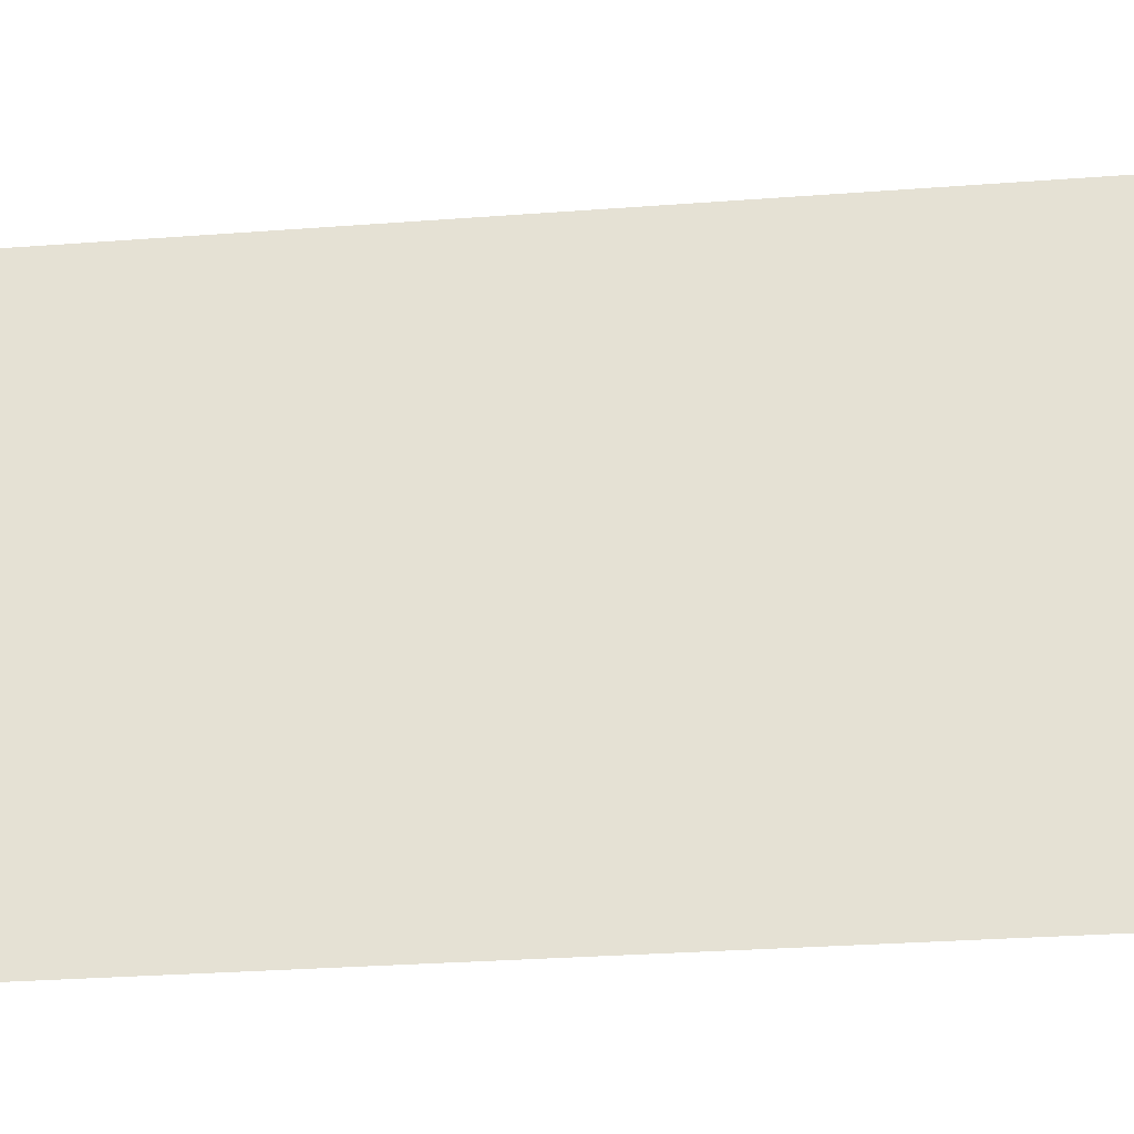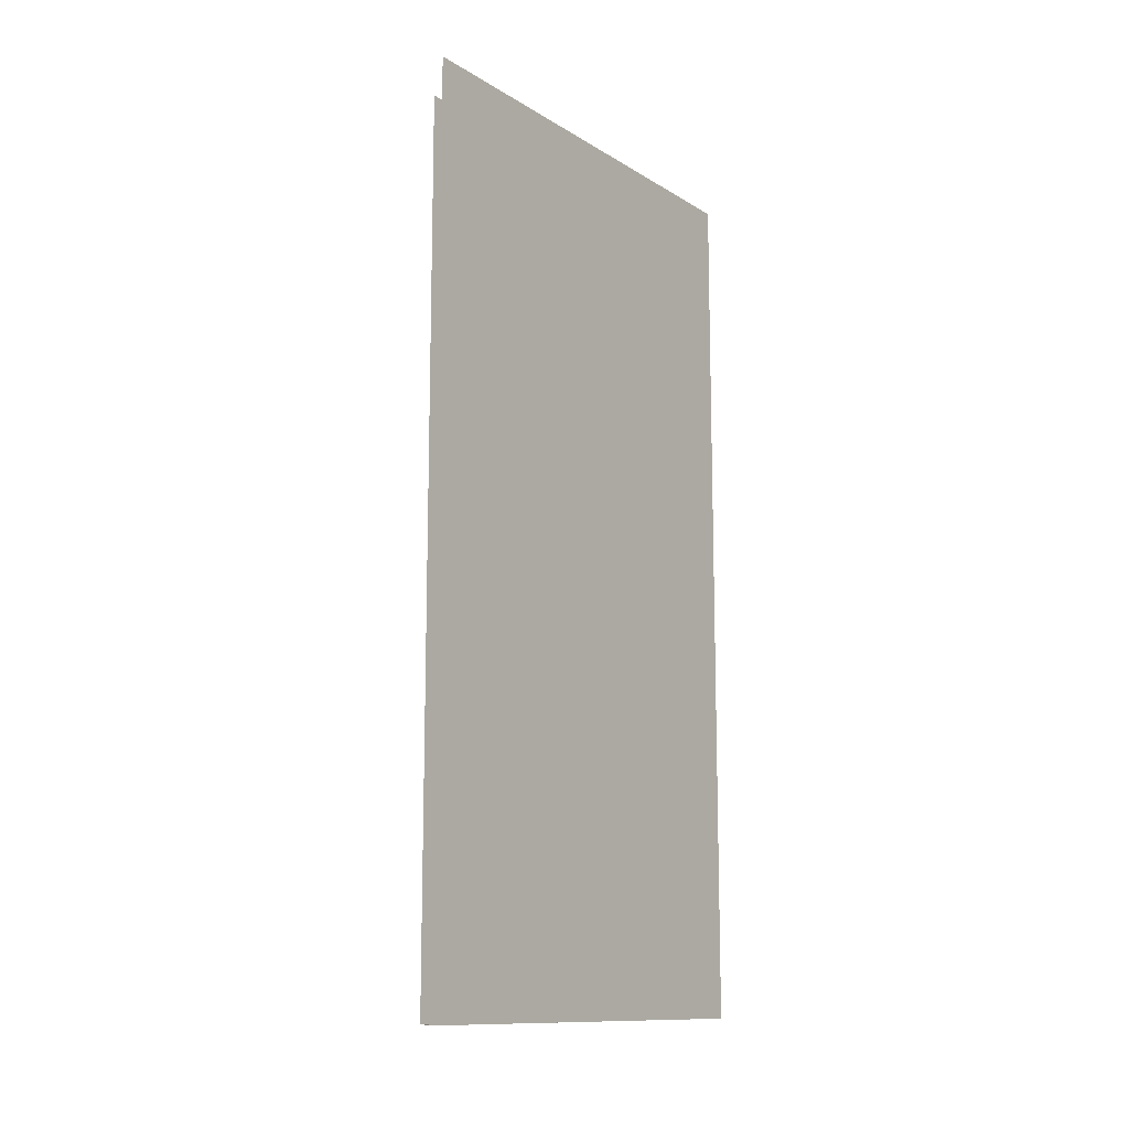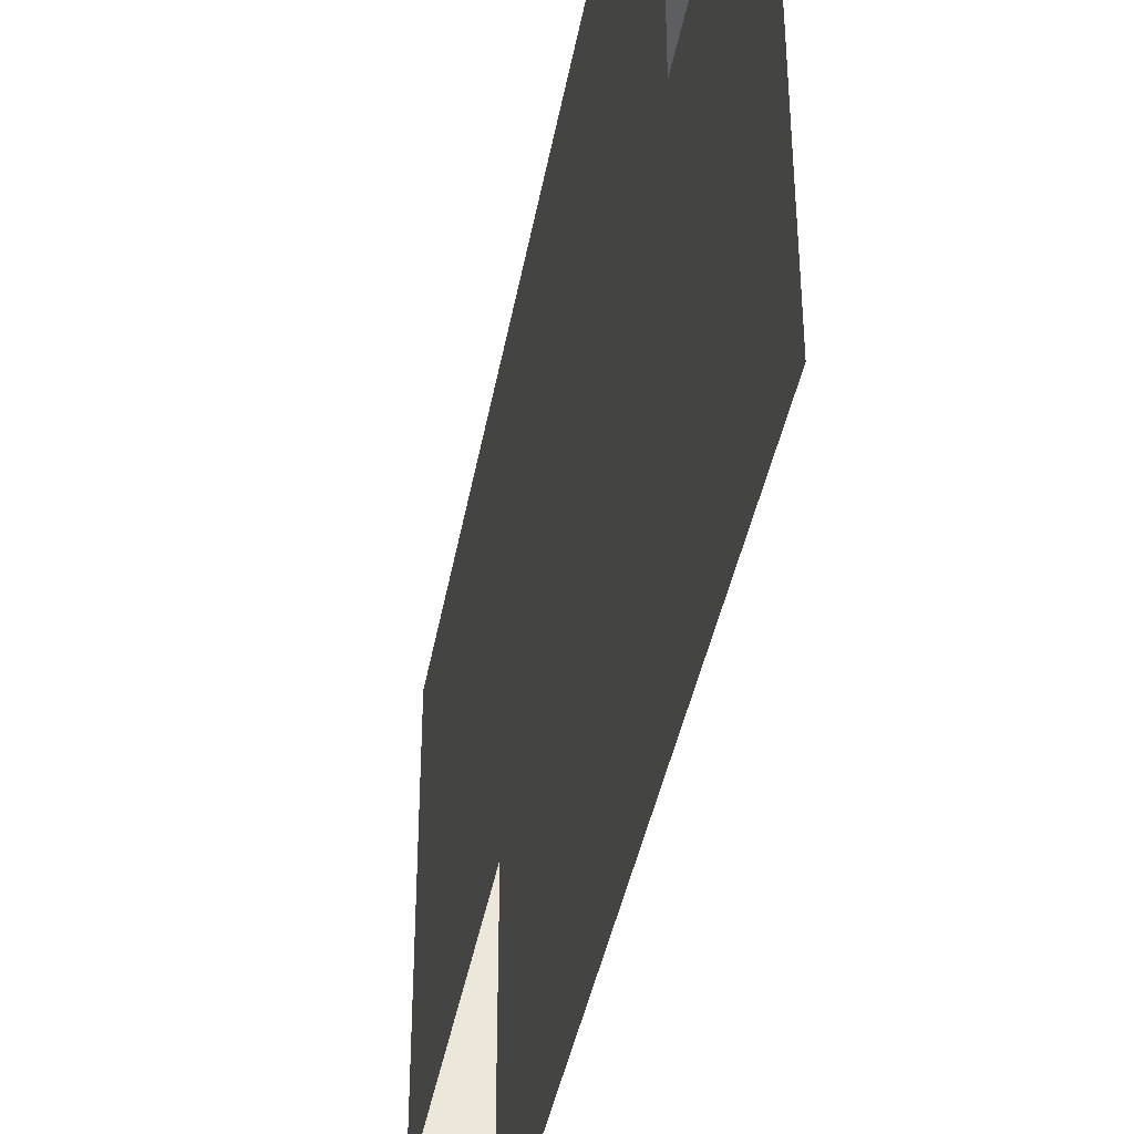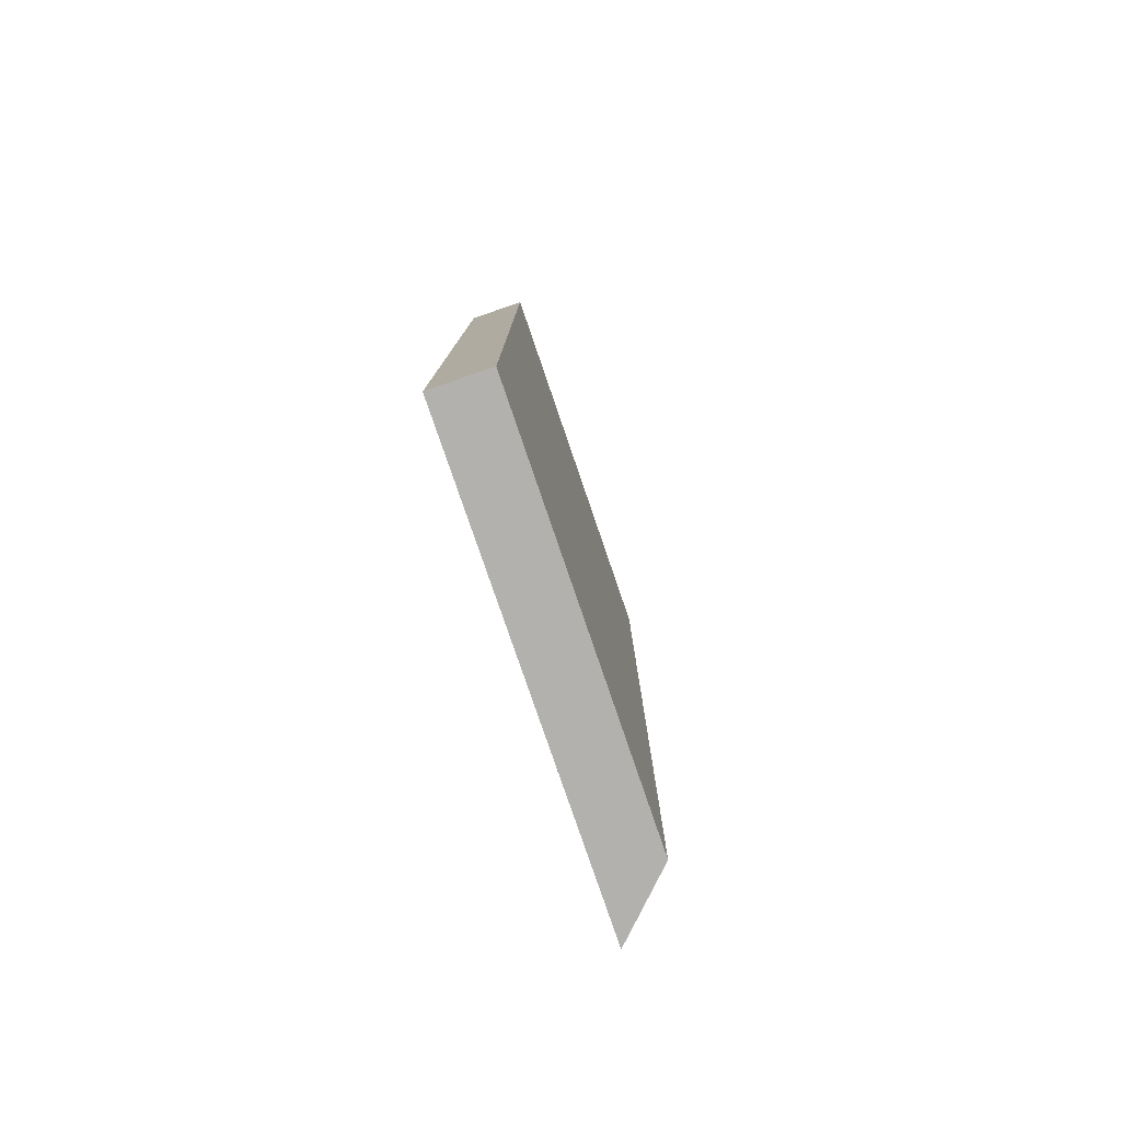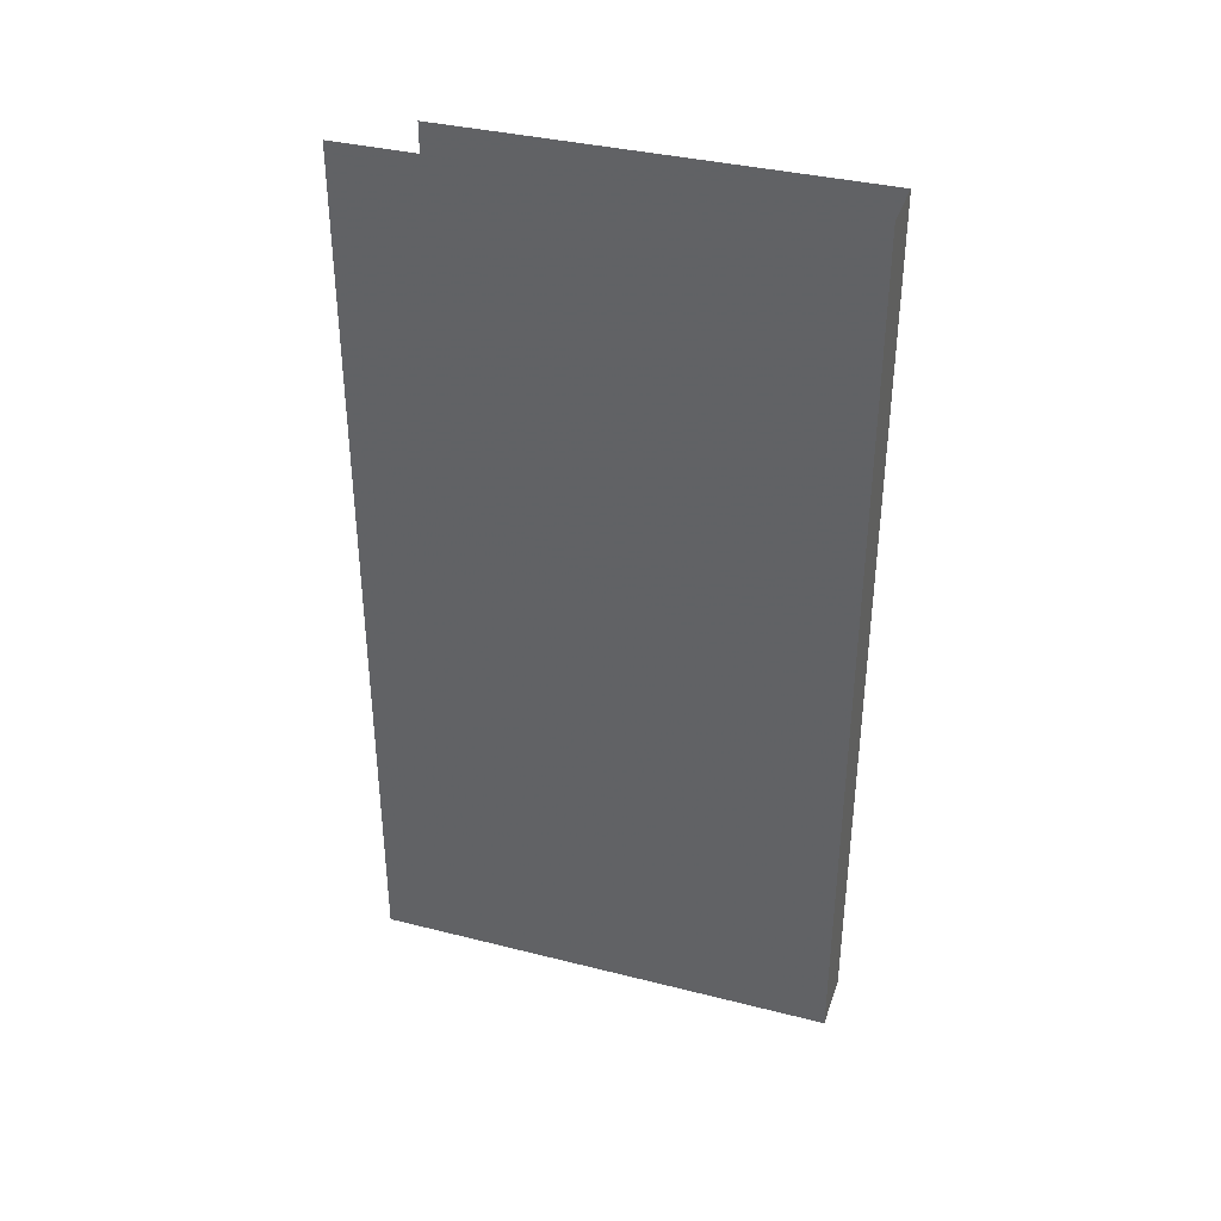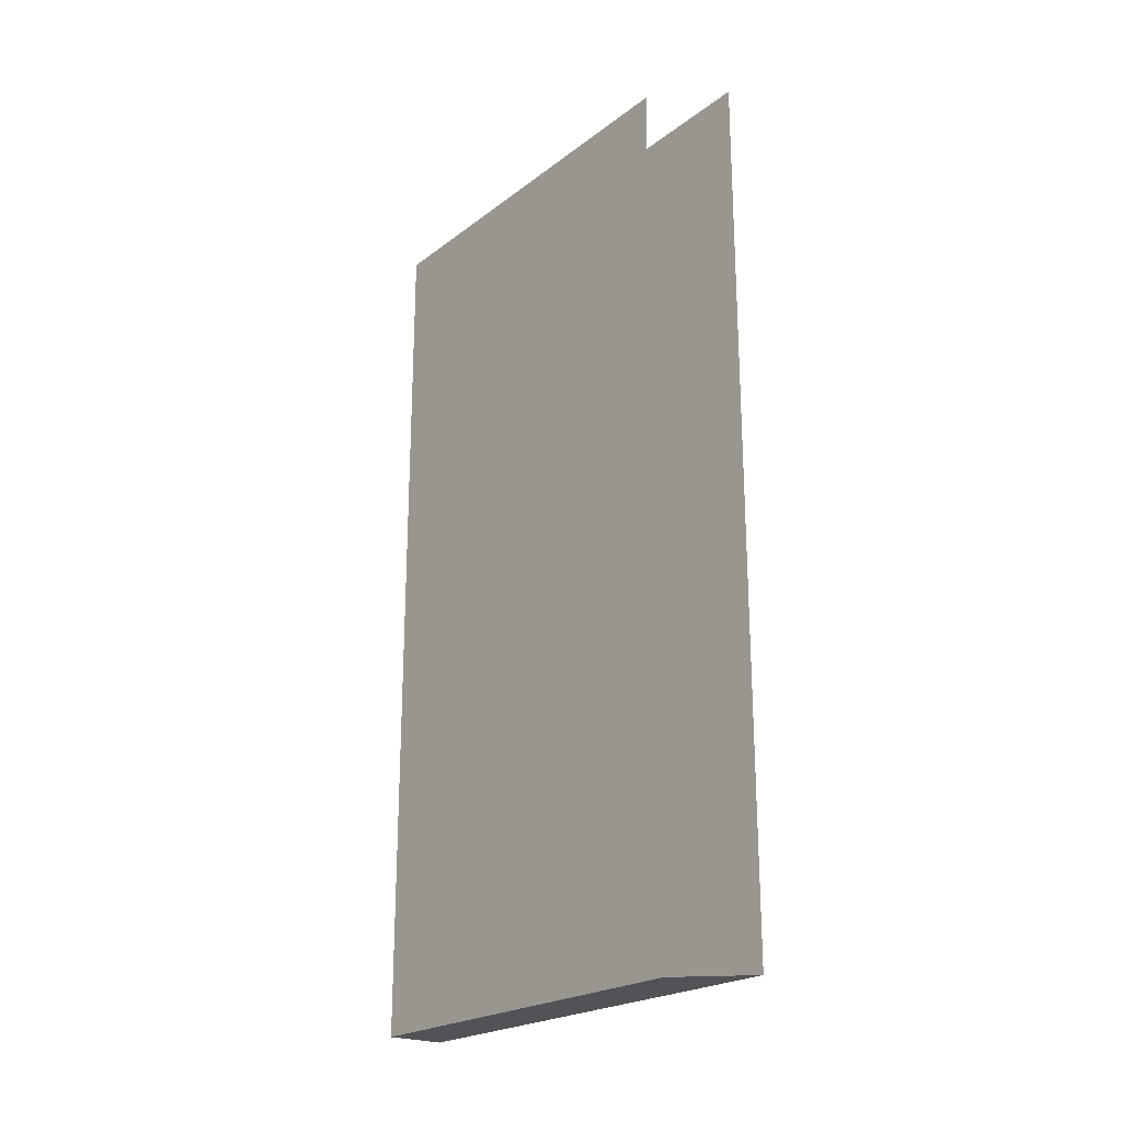
<metadata>
{"format":"obj","ext":"obj","renderer":"f3d","projection":"perspective","resolution":1024,"background":"white","views":[{"elev":-29.7,"azim":96.3,"up":"+Z"},{"elev":-12.2,"azim":-144.2,"up":"+Y"},{"elev":-39.4,"azim":170.0,"up":"+Z"},{"elev":-79.3,"azim":18.9,"up":"+Y"},{"elev":36.7,"azim":-71.9,"up":"+Y"},{"elev":-22.4,"azim":141.9,"up":"+Y"}]}
</metadata>
<code>
o wall/6342/l
v -48 -240 64
v -64 -240 64
v -64 -240 -64
v -48 -240 -48
v -48 -96 64
v -64 -96 64
v -64 -96 -64
v -48 -96 -48
v -48 0 64
v -64 0 64
v -64 0 -64
v -48 0 -48
f 1 2 3
f 1 3 4
f 1 4 5
f 1 5 6
f 1 6 2
f 2 6 7
f 2 7 3
f 5 4 8
f 5 8 9
f 5 9 10
f 5 10 6
f 6 10 11
f 6 11 7
f 9 8 12

</code>
